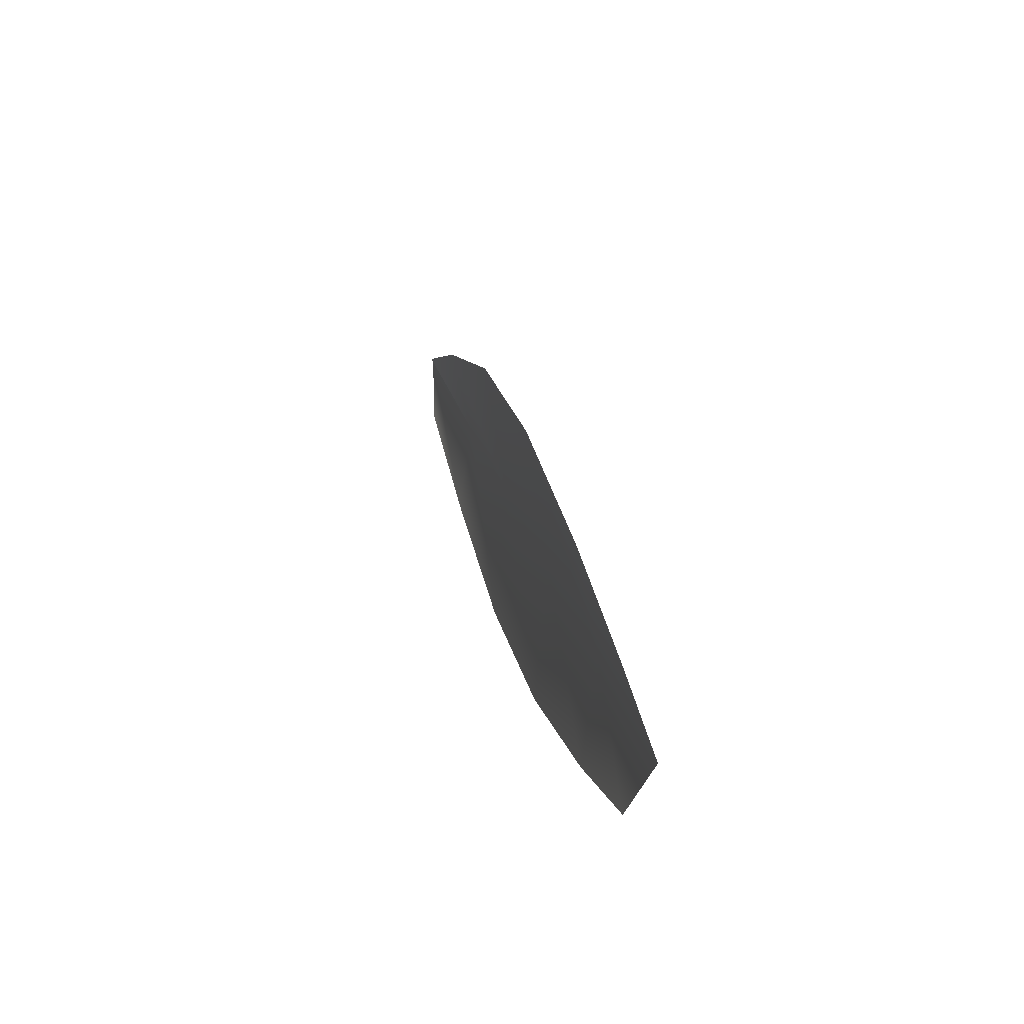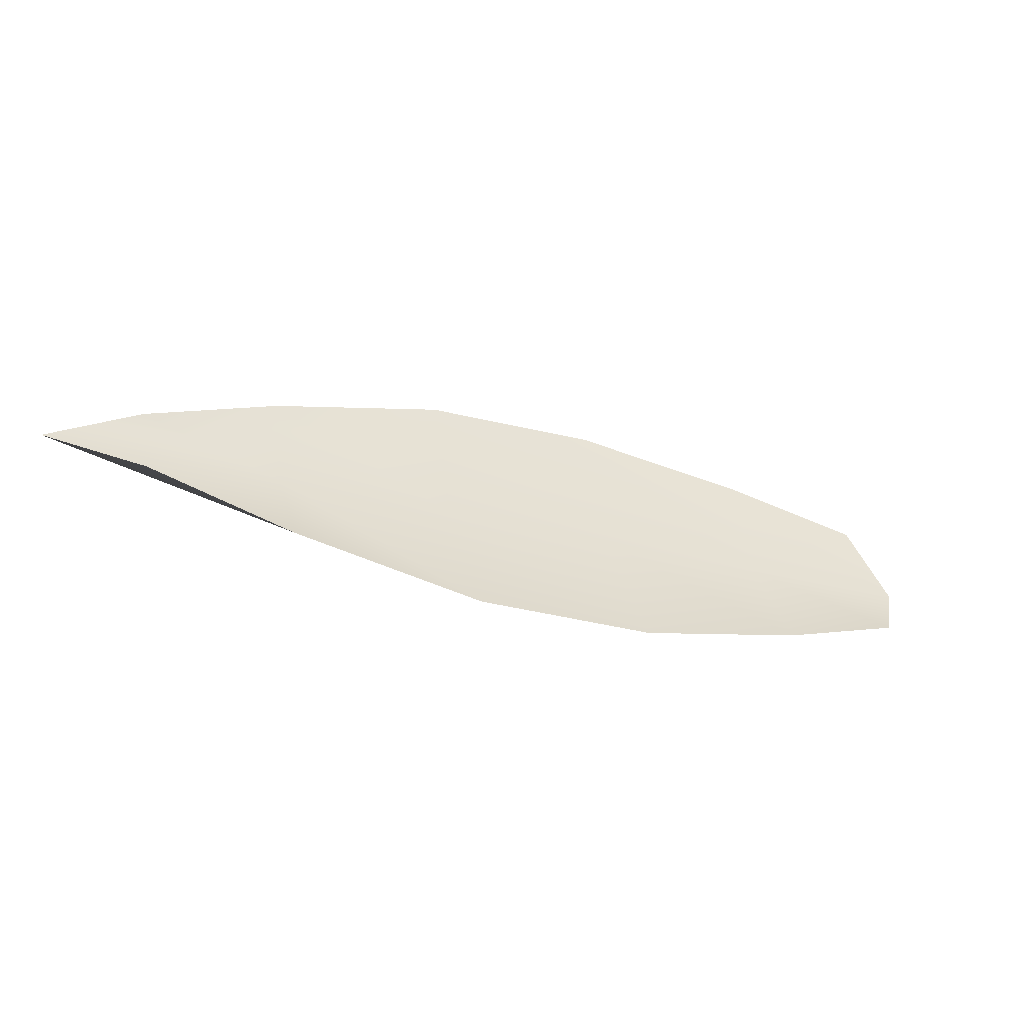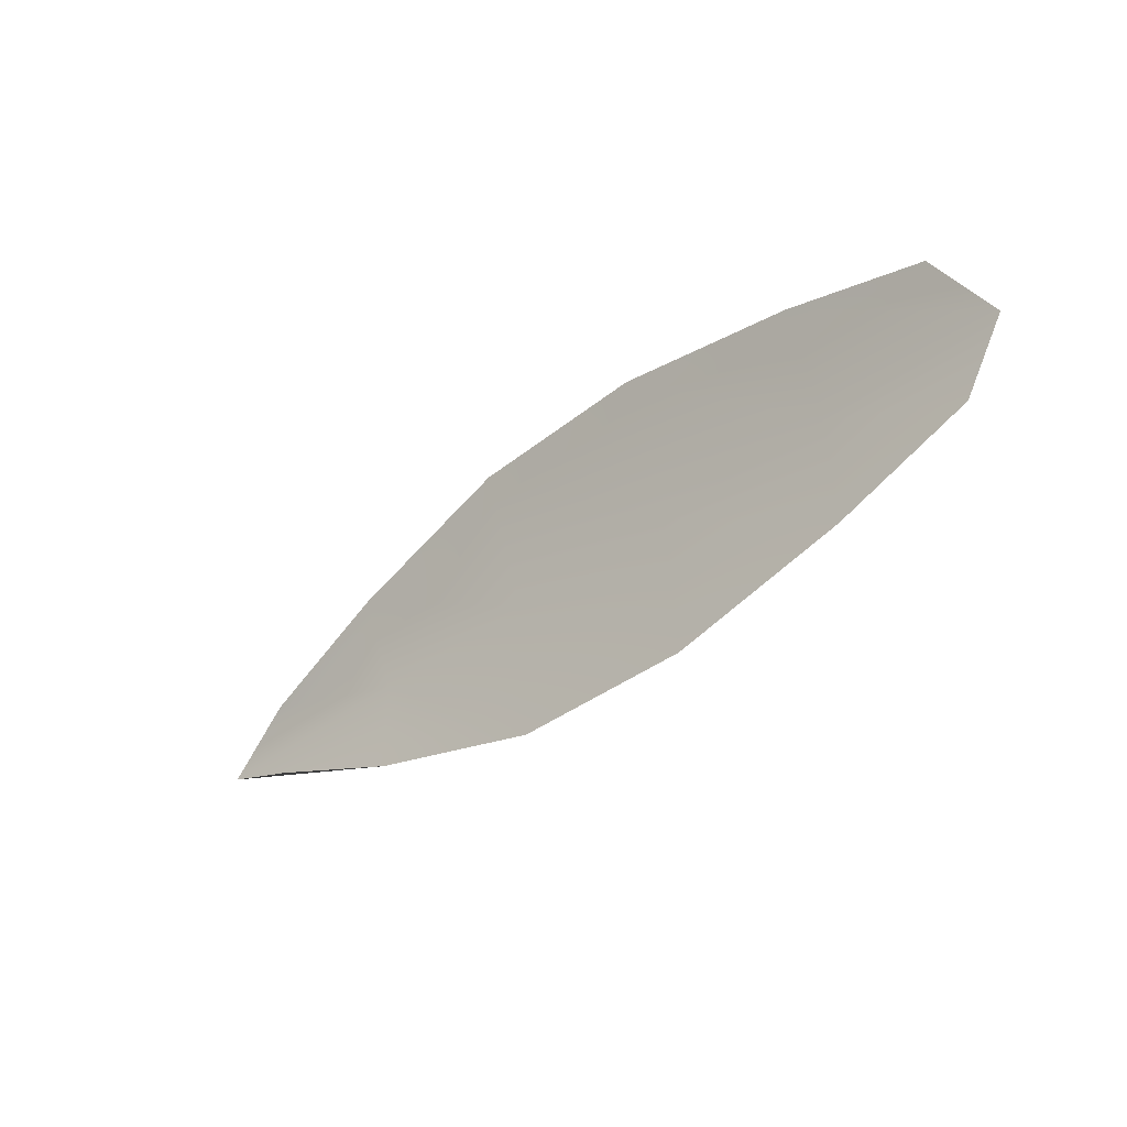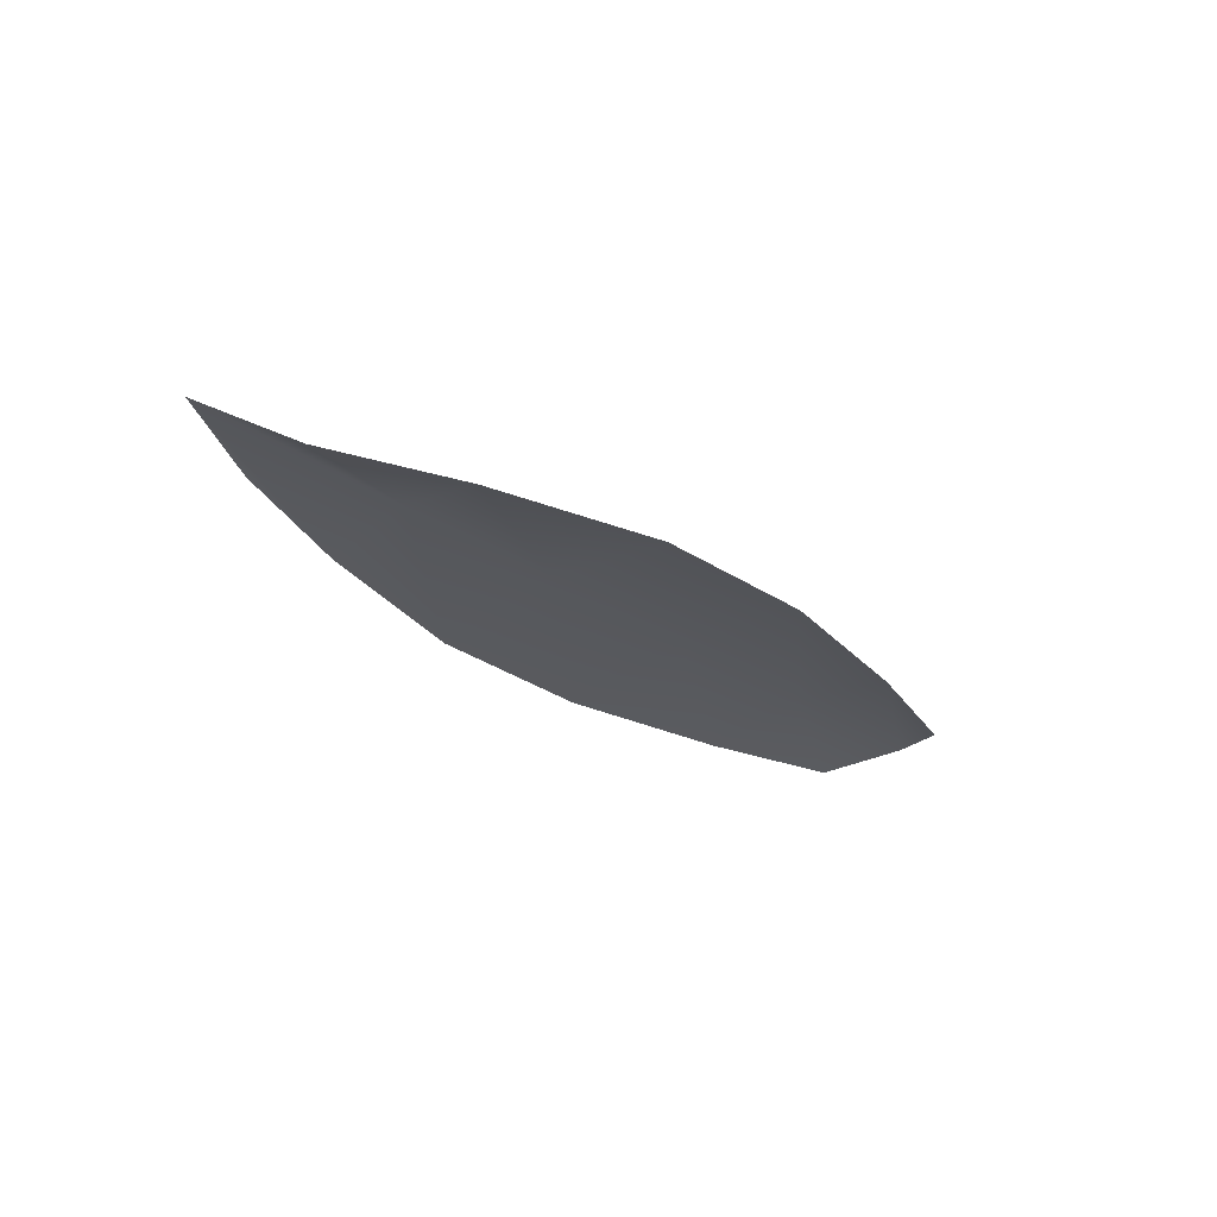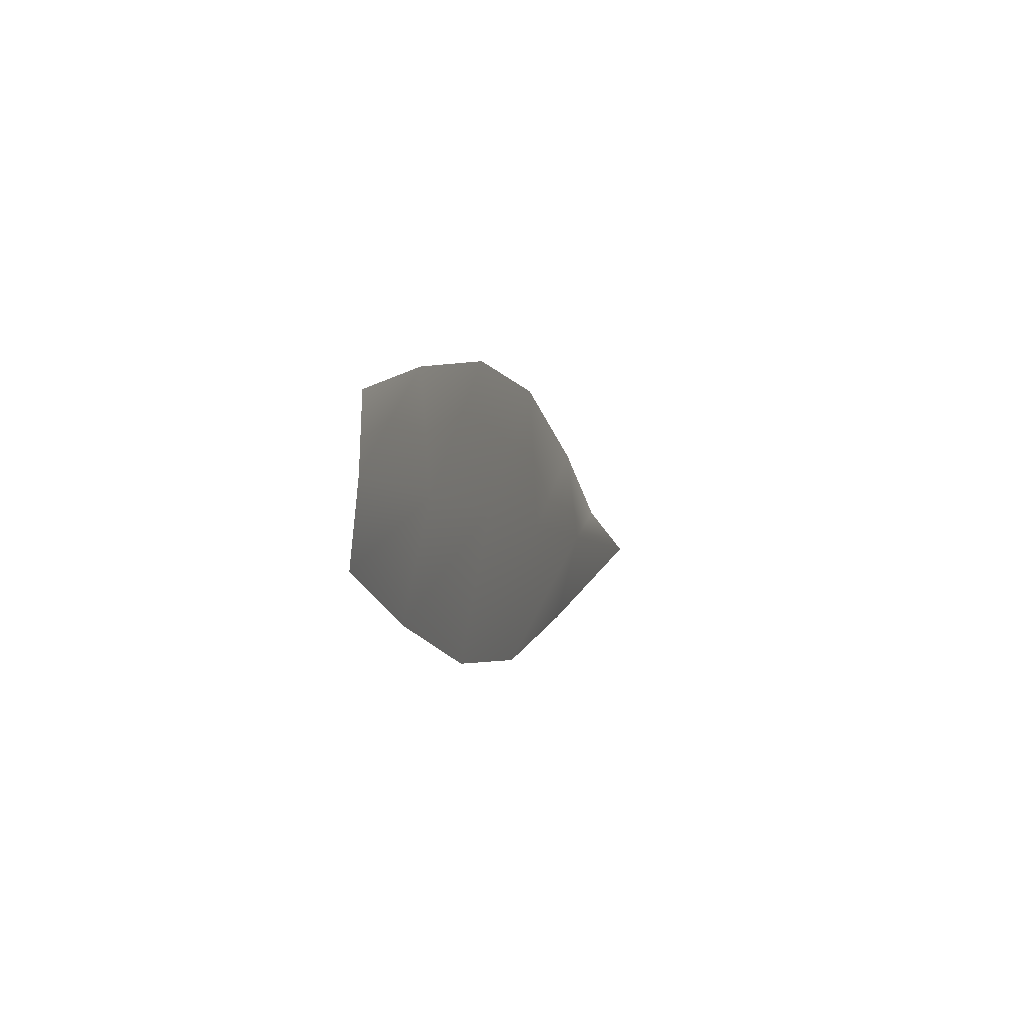
<metadata>
{"format":"obj","ext":"obj","renderer":"f3d","projection":"perspective","resolution":1024,"background":"white","views":[{"elev":36.9,"azim":-103.8,"up":"+Y"},{"elev":-50.4,"azim":155.8,"up":"+Y"},{"elev":-24.0,"azim":-138.6,"up":"+Y"},{"elev":-26.9,"azim":121.4,"up":"+Z"},{"elev":7.5,"azim":-74.6,"up":"+Y"}]}
</metadata>
<code>
o feather_flight_tertiary_032
v 0.2972 0.2415 0.03335
v 0.2964 0.2374 0.03329
v 0.3197 0.2358 0.03352
v 0.3193 0.2337 0.03349
v 0.2957 0.2397 0.03381
v 0.3221 0.2342 0.03403
v 0.3013 0.2418 0.0334
v 0.3065 0.2417 0.03346
v 0.3115 0.2405 0.0335
v 0.3162 0.2381 0.03352
v 0.3152 0.233 0.03343
v 0.3099 0.2326 0.03337
v 0.3049 0.2336 0.03333
v 0.3 0.2355 0.0333
v 0.3007 0.2387 0.03386
v 0.3057 0.2376 0.0339
v 0.3107 0.2366 0.03394
v 0.3157 0.2355 0.03398
f 18 10 3 6
f 11 18 6 4
f 5 1 7 15
f 15 7 8 16
f 16 8 9 17
f 17 9 10 18
f 2 5 15 14
f 14 15 16 13
f 13 16 17 12
f 12 17 18 11

</code>
